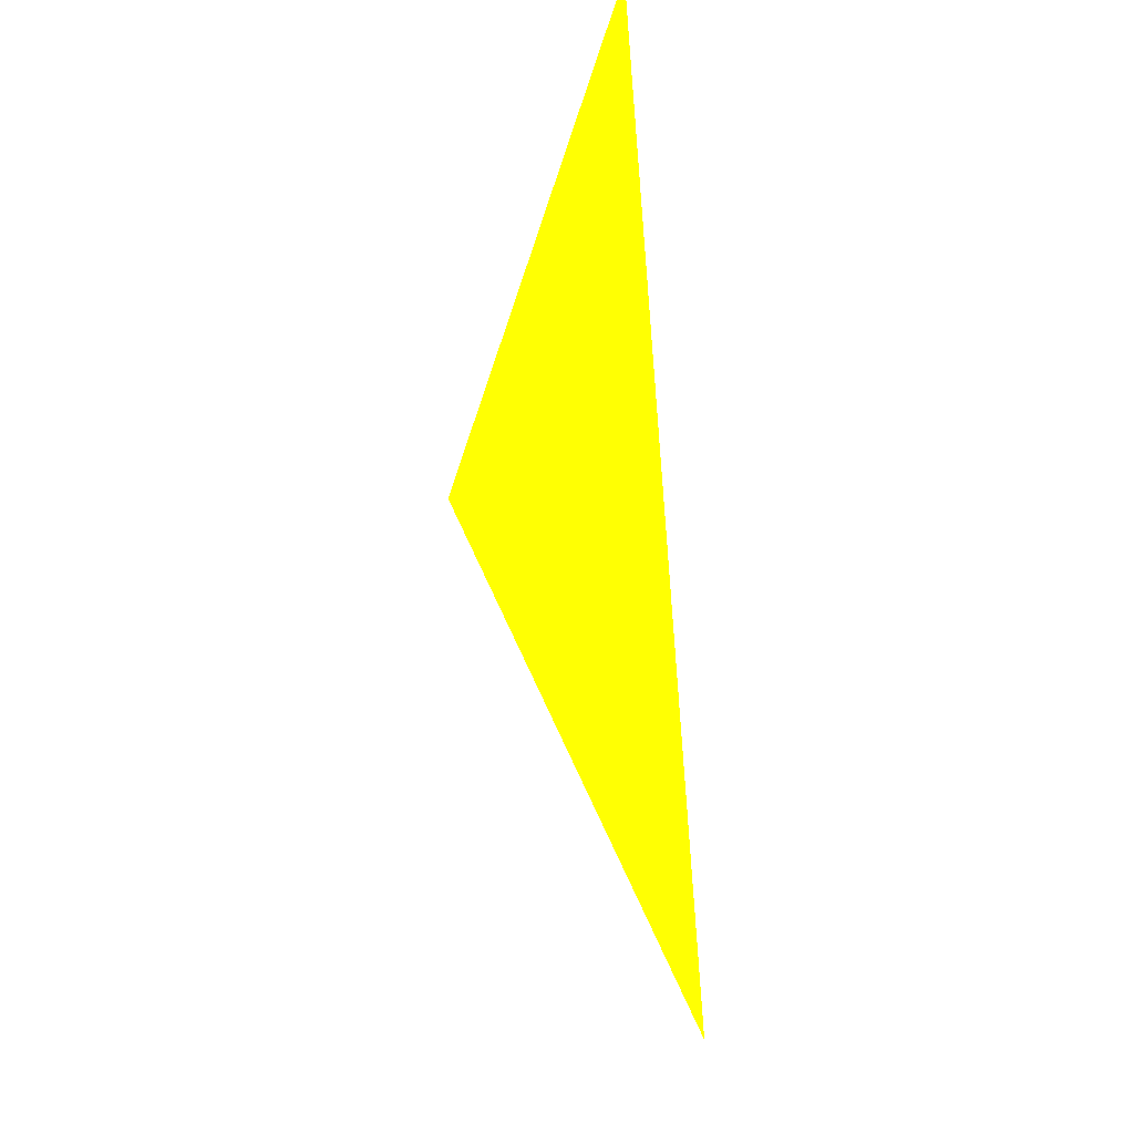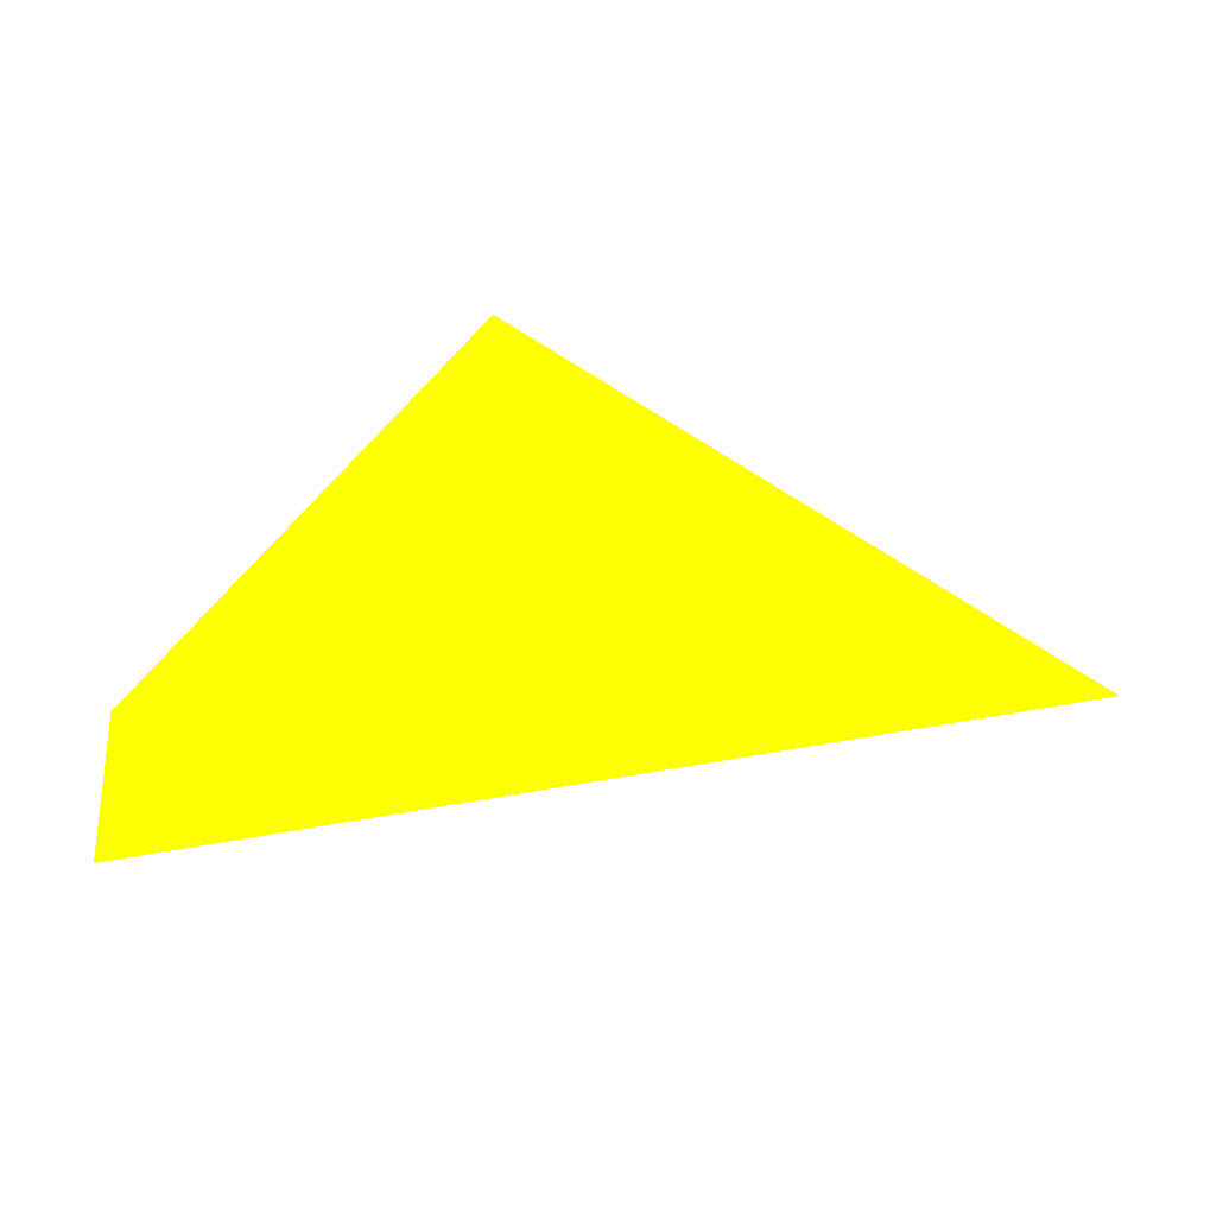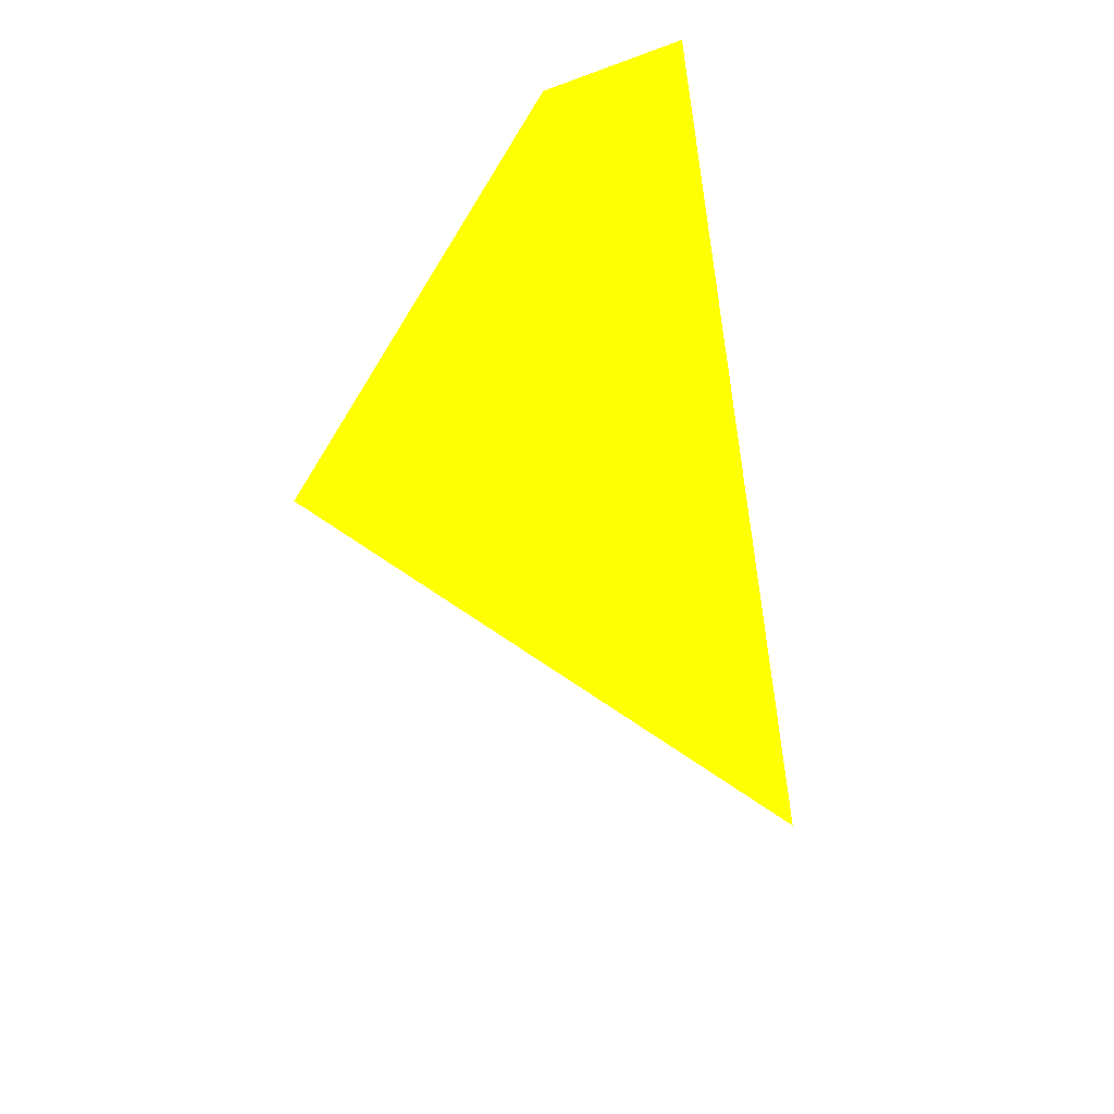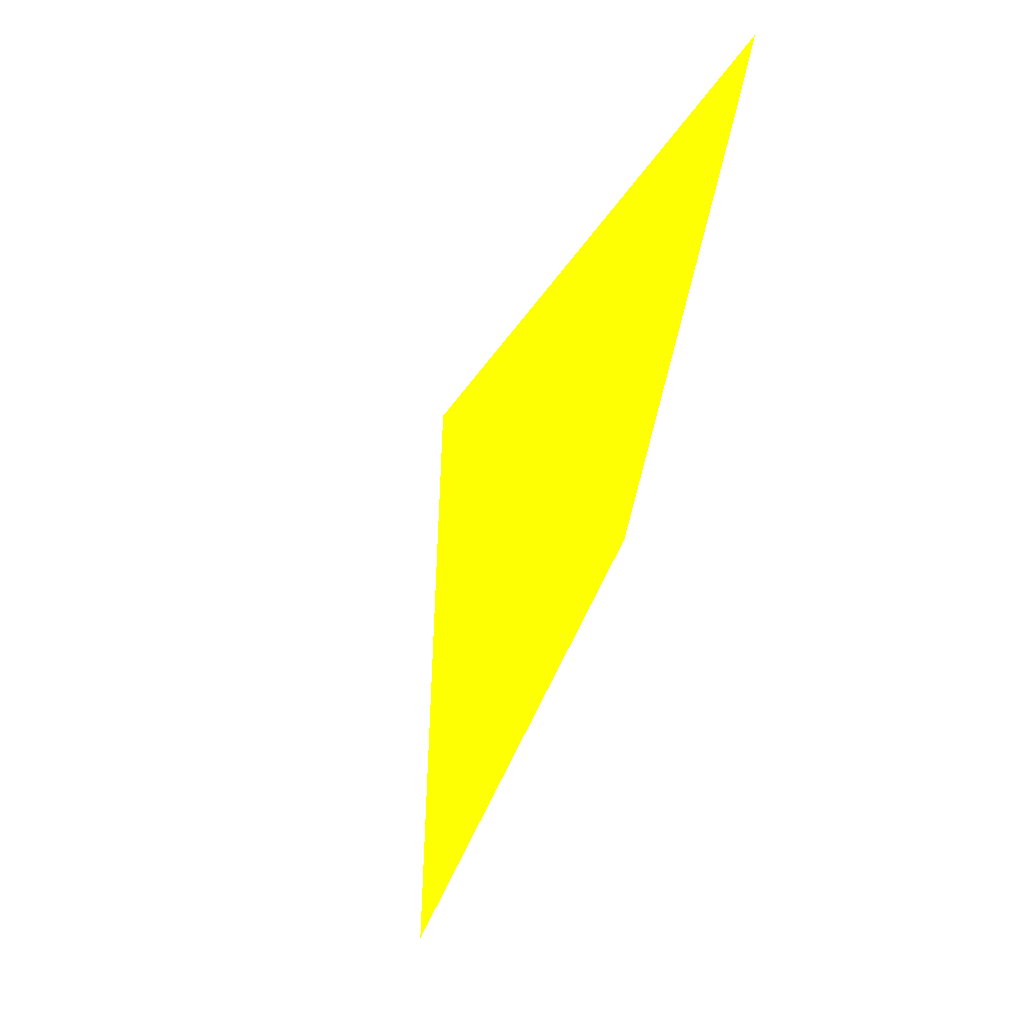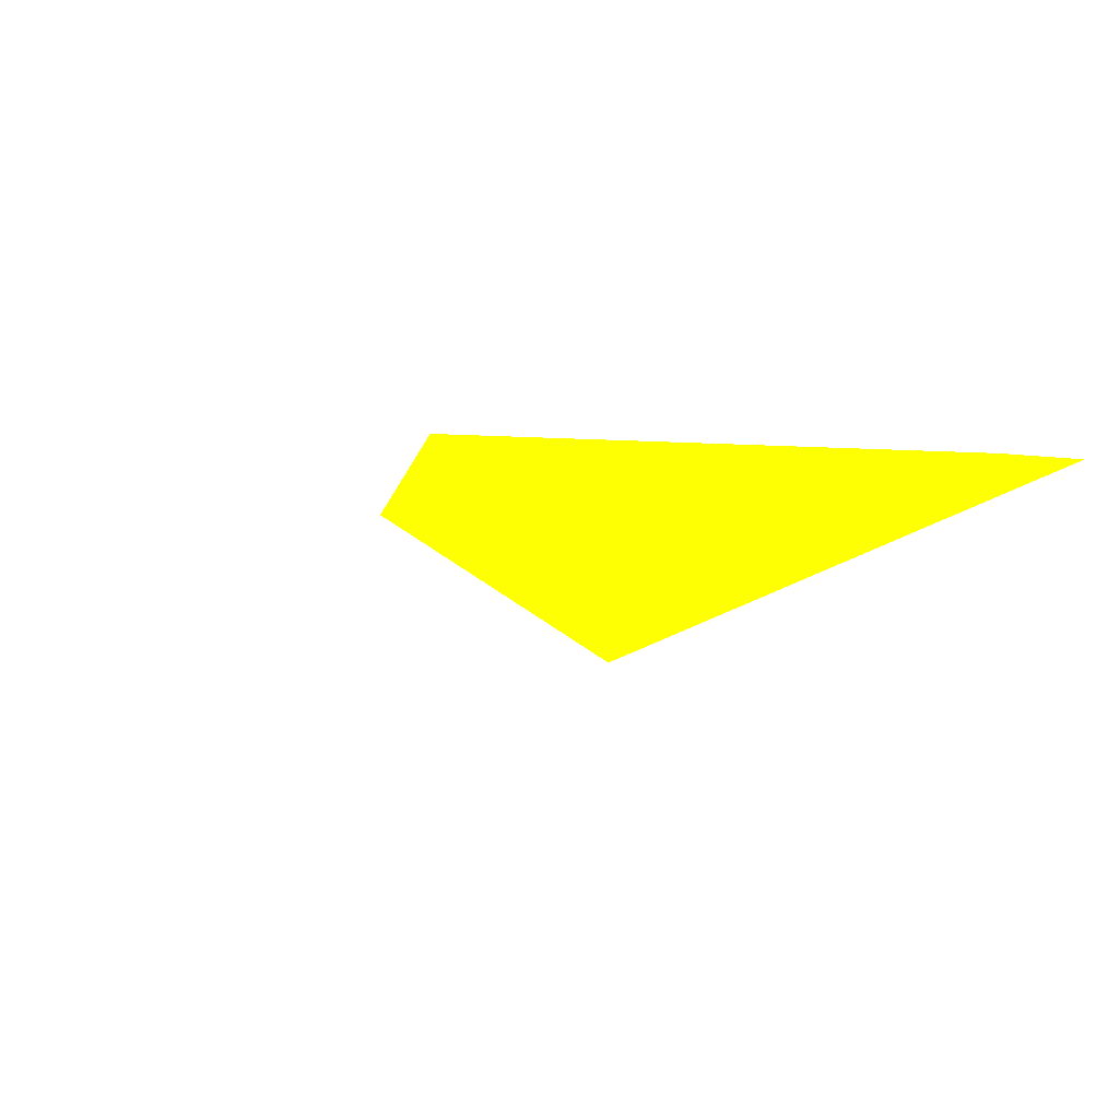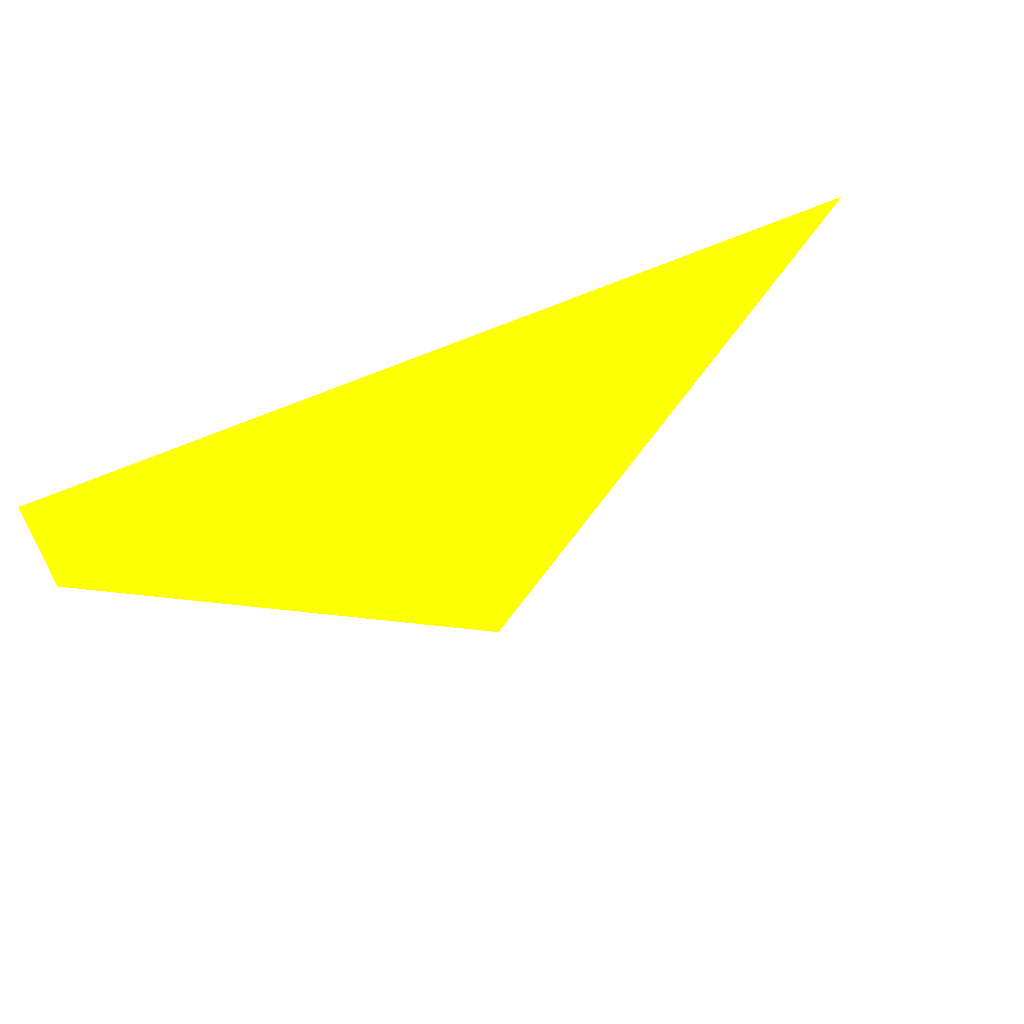
<metadata>
{"format":"obj","ext":"obj","renderer":"f3d","projection":"perspective","resolution":1024,"background":"white","views":[{"elev":73.4,"azim":-95.4,"up":"+Y"},{"elev":63.7,"azim":177.2,"up":"+Z"},{"elev":-62.2,"azim":107.4,"up":"+Z"},{"elev":71.2,"azim":-71.0,"up":"+Y"},{"elev":-1.9,"azim":44.3,"up":"+Z"},{"elev":58.0,"azim":147.8,"up":"+Y"}]}
</metadata>
<code>
v 0.1148 0.3875 -0.07318 0.9333 0.9882 0.007843
v 0.1348 0.4028 -0.06244 0.9333 0.9882 0.007843
v 0.1344 0.3951 -0.06258 0.9333 0.9882 0.007843
v 0.08586 0.3962 -0.06373 0.9333 0.9882 0.007843
v 0.1156 0.3739 -0.06179 0.9333 0.9882 0.007843
f 2 4 5
f 1 2 3
f 2 1 4
f 4 1 5
f 1 3 5
f 3 2 5

</code>
